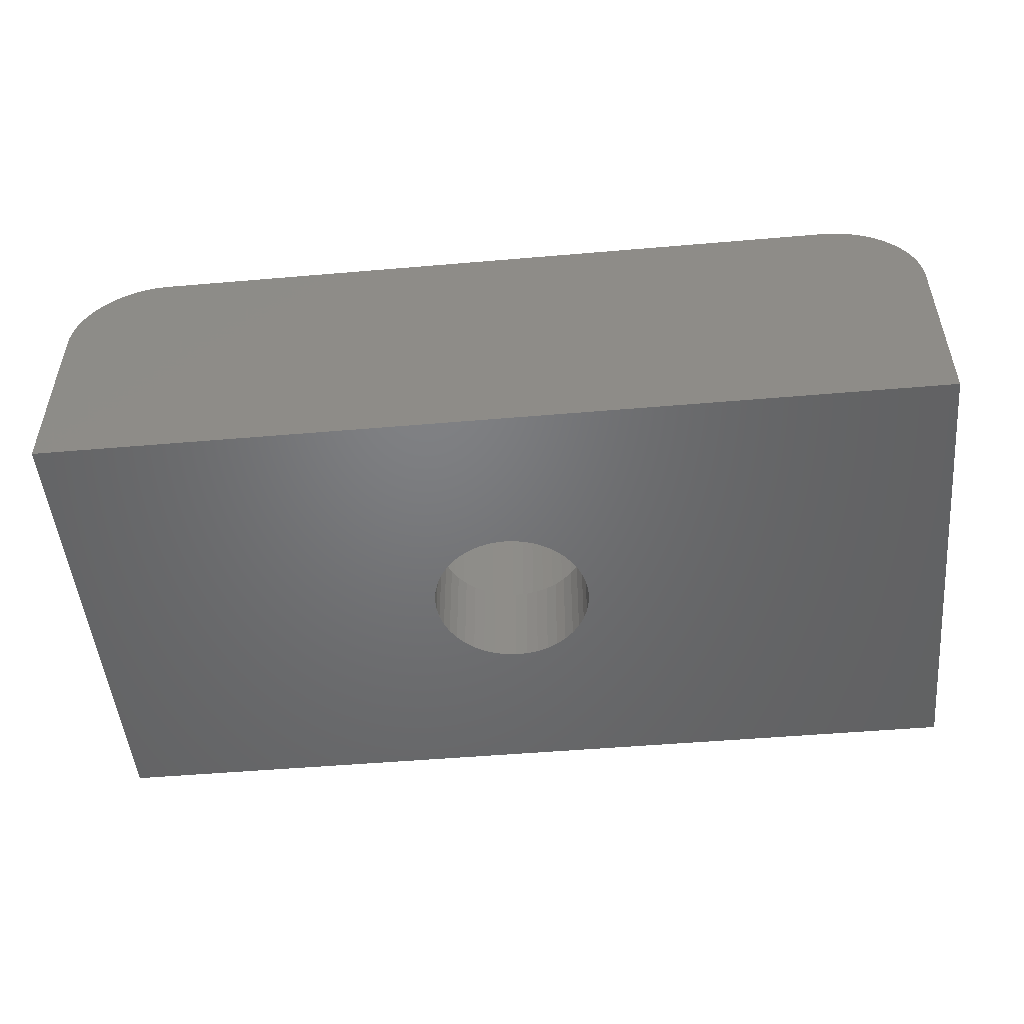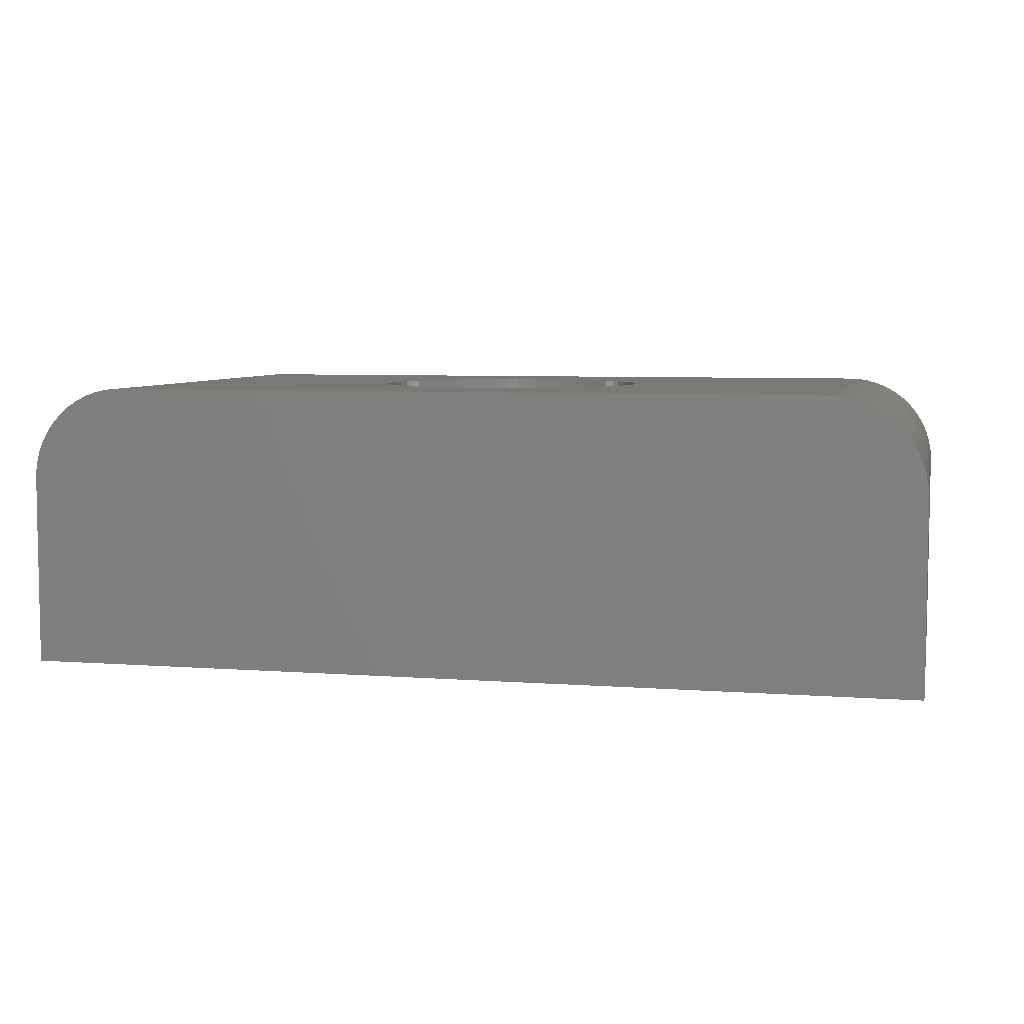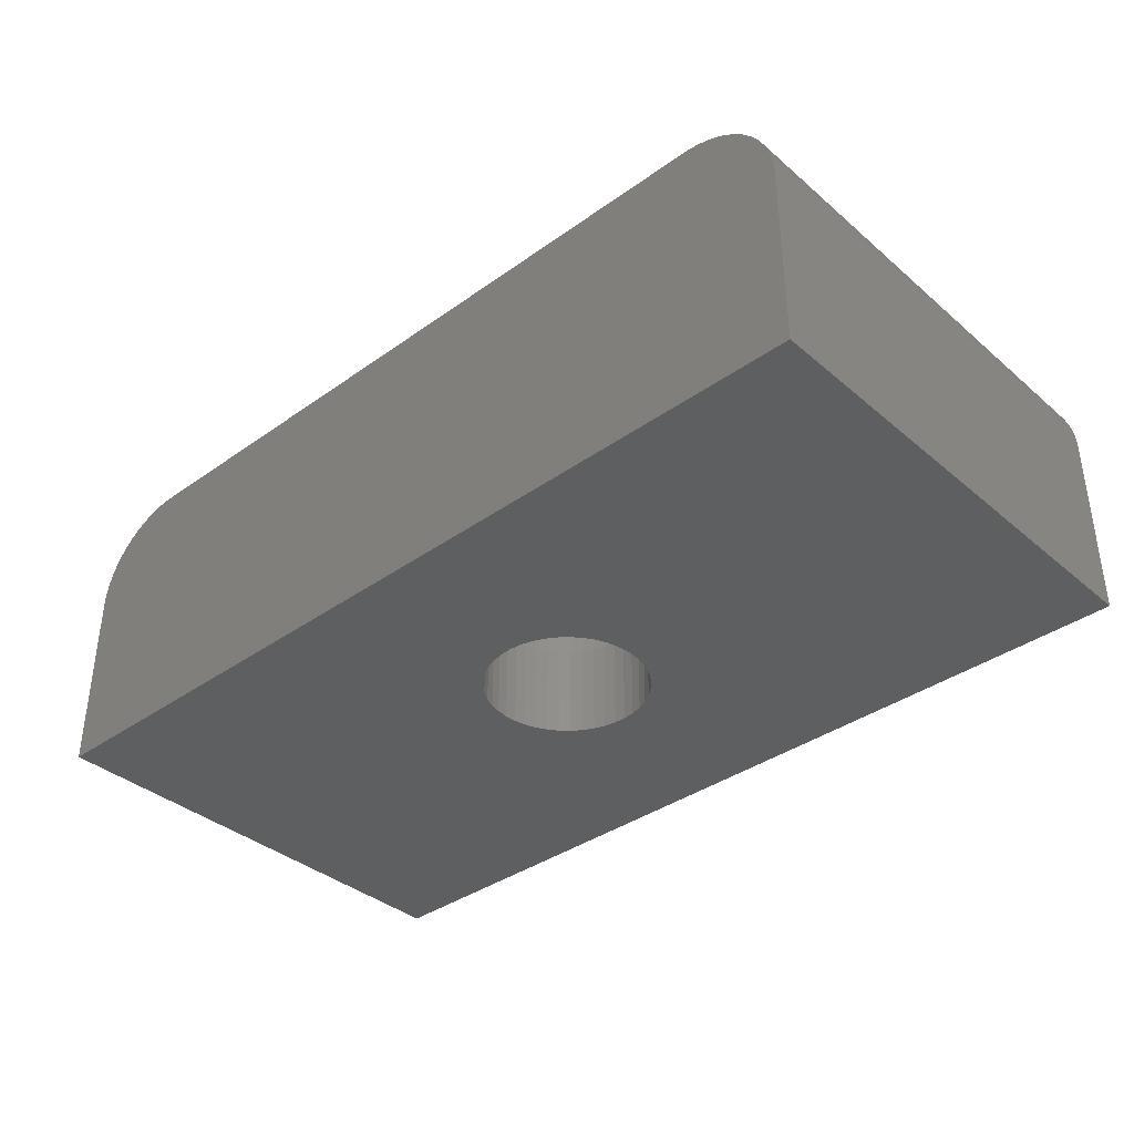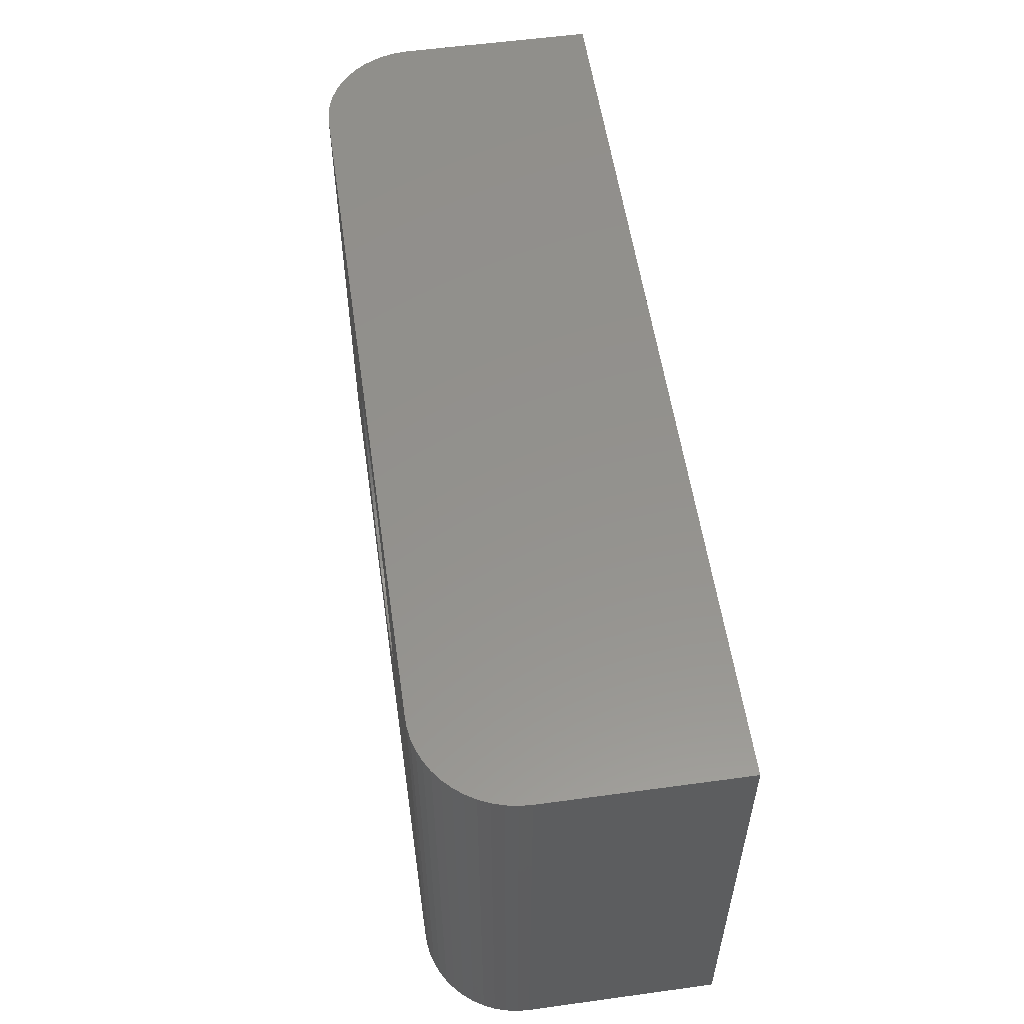
<metadata>
{"format":"stl","ext":"stl","renderer":"f3d","projection":"perspective","resolution":1024,"background":"white","views":[{"elev":-50.0,"azim":5.4,"up":"+Z"},{"elev":6.1,"azim":12.9,"up":"+Z"},{"elev":-37.1,"azim":-137.5,"up":"+Z"},{"elev":55.6,"azim":81.8,"up":"+Y"}]}
</metadata>
<code>
# stl→obj: 290 verts, 580 faces
v 9.485 -5 1.246
v 9.5 5 1
v 9.485 5 1.246
v 9.5 -5 1
v 8.801 -5 2.519
v 8.605 -5 2.667
v 9.262 -5 1.946
v -8.047 -5 2.924
v -9.317 -5 1.836
v -7.807 -5 2.976
v -8.28 5 2.842
v -8.047 5 2.924
v -8.28 -5 2.842
v 7.438 5 2.999
v 7.685 5 2.991
v -9.5 5 0
v -7.562 5 2.999
v 7.928 5 2.954
v -9.496 5 1.123
v 8.165 5 2.886
v -7.807 5 2.976
v 8.391 5 2.79
v 8.605 5 2.667
v 8.801 5 2.519
v -8.5 5 2.732
v 8.978 5 2.347
v -8.705 5 2.596
v 9.132 5 2.156
v -8.892 5 2.436
v 9.262 5 1.946
v -9.058 5 2.254
v 9.365 5 1.722
v -9.2 5 2.053
v 9.44 5 1.488
v -9.317 5 1.836
v -9.406 5 1.606
v -9.466 5 1.367
v 9.5 -5 -3
v 1.7 0 -3
v 9.5 5 -3
v 1.682 -0.2475 -3
v 1.628 -0.4898 -3
v 1.539 -0.7216 -3
v 1.418 -0.938 -3
v 1.266 -1.134 -3
v 1.087 -1.307 -3
v 0.8856 -1.451 -3
v 0.6649 -1.565 -3
v 0.43 -1.645 -3
v 0.1859 -1.69 -3
v -0.06209 -1.699 -3
v -9.5 -5 -3
v -0.3088 -1.672 -3
v -1.695 -0.1241 -3
v -1.695 0.1241 -3
v -1.659 -0.3696 -3
v -1.588 -0.6073 -3
v -1.482 -0.832 -3
v -1.346 -1.039 -3
v -1.18 -1.224 -3
v -0.9892 -1.383 -3
v -0.7773 -1.512 -3
v -0.5489 -1.609 -3
v 1.682 0.2475 -3
v 1.628 0.4898 -3
v 1.539 0.7216 -3
v 1.418 0.938 -3
v 1.266 1.134 -3
v 1.087 1.307 -3
v 0.8856 1.451 -3
v 0.6649 1.565 -3
v 0.43 1.645 -3
v 0.1859 1.69 -3
v -0.06209 1.699 -3
v -9.5 5 -3
v -0.3088 1.672 -3
v -0.5489 1.609 -3
v -1.659 0.3696 -3
v -1.588 0.6073 -3
v -1.482 0.832 -3
v -1.346 1.039 -3
v -1.18 1.224 -3
v -0.7773 1.512 -3
v -0.9892 1.383 -3
v 7.928 -5 2.954
v 7.685 -5 2.991
v -7.562 -5 2.999
v 7.438 -5 2.999
v 9.132 -5 2.156
v 8.978 -5 2.347
v -8.705 -5 2.596
v -8.892 -5 2.436
v 8.391 -5 2.79
v 8.165 -5 2.886
v -9.496 -5 1.123
v -9.5 -5 0
v -9.406 -5 1.606
v -9.466 -5 1.367
v 9.365 -5 1.722
v 9.44 -5 1.488
v -8.5 -5 2.732
v 2.85 0 2.999
v 2.839 0.2484 2.999
v 2.807 0.4949 2.999
v 2.753 0.7376 2.999
v 2.678 0.9748 2.999
v 2.583 1.204 2.999
v 2.468 1.425 2.999
v 2.335 1.635 2.999
v 2.183 1.832 2.999
v 2.015 2.015 2.999
v 1.832 2.183 2.999
v 1.635 2.335 2.999
v 1.425 2.468 2.999
v 1.204 2.583 2.999
v 0.9748 2.678 2.999
v 0.7376 2.753 2.999
v 0.4949 2.807 2.999
v 0.2484 2.839 2.999
v 0 2.85 2.999
v -0.2484 2.839 2.999
v -0.4949 2.807 2.999
v -2.839 0.2484 2.999
v -2.85 0 2.999
v -2.807 0.4949 2.999
v -2.753 0.7376 2.999
v -2.678 0.9748 2.999
v -2.583 1.204 2.999
v -2.468 1.425 2.999
v -2.335 1.635 2.999
v -2.183 1.832 2.999
v -2.015 2.015 2.999
v -1.832 2.183 2.999
v -1.635 2.335 2.999
v -1.425 2.468 2.999
v -1.204 2.583 2.999
v -0.9748 2.678 2.999
v -0.7376 2.753 2.999
v 2.839 -0.2484 2.999
v 2.807 -0.4949 2.999
v 2.753 -0.7376 2.999
v 2.678 -0.9748 2.999
v 2.583 -1.204 2.999
v 2.468 -1.425 2.999
v 2.335 -1.635 2.999
v 2.183 -1.832 2.999
v 2.015 -2.015 2.999
v 1.832 -2.183 2.999
v 1.635 -2.335 2.999
v 1.425 -2.468 2.999
v 1.204 -2.583 2.999
v 0.9748 -2.678 2.999
v 0.7376 -2.753 2.999
v 0.4949 -2.807 2.999
v 0.2484 -2.839 2.999
v 0 -2.85 2.999
v -0.2484 -2.839 2.999
v -0.4949 -2.807 2.999
v -0.7376 -2.753 2.999
v -2.839 -0.2484 2.999
v -2.807 -0.4949 2.999
v -2.753 -0.7376 2.999
v -2.678 -0.9748 2.999
v -2.583 -1.204 2.999
v -2.468 -1.425 2.999
v -2.335 -1.635 2.999
v -0.9748 -2.678 2.999
v -1.204 -2.583 2.999
v -1.425 -2.468 2.999
v -1.635 -2.335 2.999
v -1.832 -2.183 2.999
v -2.015 -2.015 2.999
v -2.183 -1.832 2.999
v -9.2 -5 2.053
v -9.058 -5 2.254
v 1.682 0.2475 -1.005
v 1.7 0 -1.005
v -1.695 -0.1241 -1.005
v -1.695 0.1241 -1.005
v -0.06209 1.699 -1.005
v -0.3088 1.672 -1.005
v -0.06209 -1.699 -1.005
v 0.1859 -1.69 -1.005
v 1.087 1.307 -1.005
v 0.8856 1.451 -1.005
v -1.346 1.039 -1.005
v -1.18 1.224 -1.005
v -0.7773 1.512 -1.005
v -0.9892 1.383 -1.005
v 1.418 -0.938 -1.005
v 1.266 -1.134 -1.005
v -1.482 -0.832 -1.005
v -1.588 -0.6073 -1.005
v 1.418 0.938 -1.005
v 1.539 0.7216 -1.005
v 1.266 1.134 -1.005
v 0.6649 1.565 -1.005
v 0.43 1.645 -1.005
v 0.1859 1.69 -1.005
v -1.659 0.3696 -1.005
v -1.588 0.6073 -1.005
v -1.482 0.832 -1.005
v -0.5489 1.609 -1.005
v 1.682 -0.2475 -1.005
v 0.43 -1.645 -1.005
v -0.5489 -1.609 -1.005
v -0.3088 -1.672 -1.005
v -0.9892 -1.383 -1.005
v -0.7773 -1.512 -1.005
v -1.346 -1.039 -1.005
v -1.659 -0.3696 -1.005
v 1.628 0.4898 -1.005
v 0.6649 -1.565 -1.005
v 0.8856 -1.451 -1.005
v 1.087 -1.307 -1.005
v 1.628 -0.4898 -1.005
v 1.539 -0.7216 -1.005
v -1.18 -1.224 -1.005
v 2.85 0 -1.005
v 2.839 0.2484 -1.005
v -2.839 0.2484 -1.005
v -2.85 0 -1.005
v 0 2.85 -1.005
v 0.2484 2.839 -1.005
v 1.832 2.183 -1.005
v 2.015 2.015 -1.005
v -2.015 2.015 -1.005
v -1.832 2.183 -1.005
v -0.9748 2.678 -1.005
v -0.7376 2.753 -1.005
v -2.807 -0.4949 -1.005
v -2.753 -0.7376 -1.005
v 2.583 1.204 -1.005
v 2.468 1.425 -1.005
v 0.9748 2.678 -1.005
v 1.204 2.583 -1.005
v -2.335 1.635 -1.005
v -2.468 1.425 -1.005
v -2.183 1.832 -1.005
v -0.4949 2.807 -1.005
v -0.2484 2.839 -1.005
v 2.468 -1.425 -1.005
v 2.583 -1.204 -1.005
v 0.7376 -2.753 -1.005
v 0.4949 -2.807 -1.005
v 2.015 -2.015 -1.005
v 2.183 -1.832 -1.005
v 2.678 -0.9748 -1.005
v 2.753 -0.7376 -1.005
v -0.7376 -2.753 -1.005
v -0.9748 -2.678 -1.005
v -2.183 -1.832 -1.005
v -2.015 -2.015 -1.005
v -2.335 -1.635 -1.005
v 2.807 0.4949 -1.005
v 2.839 -0.2484 -1.005
v 2.753 0.7376 -1.005
v 2.678 0.9748 -1.005
v 2.807 -0.4949 -1.005
v 2.335 1.635 -1.005
v 2.183 1.832 -1.005
v 1.635 2.335 -1.005
v 1.425 2.468 -1.005
v 0.7376 2.753 -1.005
v 0.4949 2.807 -1.005
v -1.204 2.583 -1.005
v -1.425 2.468 -1.005
v -1.635 2.335 -1.005
v 2.335 -1.635 -1.005
v 1.832 -2.183 -1.005
v 1.635 -2.335 -1.005
v 1.425 -2.468 -1.005
v 1.204 -2.583 -1.005
v 0.9748 -2.678 -1.005
v 0.2484 -2.839 -1.005
v 0 -2.85 -1.005
v -0.2484 -2.839 -1.005
v -0.4949 -2.807 -1.005
v -1.204 -2.583 -1.005
v -1.425 -2.468 -1.005
v -1.832 -2.183 -1.005
v -2.583 -1.204 -1.005
v -1.635 -2.335 -1.005
v -2.583 1.204 -1.005
v -2.678 0.9748 -1.005
v -2.753 0.7376 -1.005
v -2.468 -1.425 -1.005
v -2.807 0.4949 -1.005
v -2.678 -0.9748 -1.005
v -2.839 -0.2484 -1.005
f 1 2 3
f 2 1 4
f 5 6 7
f 8 9 10
f 11 8 12
f 8 11 13
f 2 14 15
f 14 16 17
f 2 15 18
f 19 17 16
f 2 18 20
f 17 19 21
f 2 20 22
f 21 19 12
f 2 22 23
f 12 19 11
f 2 23 24
f 11 19 25
f 2 24 26
f 25 19 27
f 2 26 28
f 27 19 29
f 2 28 30
f 29 19 31
f 2 30 32
f 31 19 33
f 2 32 34
f 33 19 35
f 2 34 3
f 14 2 16
f 35 19 36
f 36 19 37
f 38 39 40
f 38 41 39
f 38 42 41
f 38 43 42
f 38 44 43
f 38 45 44
f 38 46 45
f 38 47 46
f 38 48 47
f 38 49 48
f 38 50 49
f 38 51 50
f 52 51 38
f 51 52 53
f 54 52 55
f 56 52 54
f 57 52 56
f 58 52 57
f 59 52 58
f 60 52 59
f 61 52 60
f 62 52 61
f 63 52 62
f 53 52 63
f 64 40 39
f 65 40 64
f 66 40 65
f 67 40 66
f 68 40 67
f 69 40 68
f 70 40 69
f 71 40 70
f 72 40 71
f 73 40 72
f 74 40 73
f 75 74 76
f 75 76 77
f 75 55 52
f 55 75 78
f 78 75 79
f 79 75 80
f 80 75 81
f 81 75 82
f 74 75 40
f 83 75 77
f 84 75 83
f 82 75 84
f 4 40 2
f 40 4 38
f 85 86 7
f 10 9 87
f 14 86 15
f 86 14 88
f 87 9 7
f 40 16 2
f 40 75 16
f 89 90 7
f 29 91 27
f 91 29 92
f 12 10 21
f 10 12 8
f 93 94 7
f 19 16 95
f 96 7 9
f 95 9 97
f 4 7 96
f 95 97 98
f 7 4 99
f 9 95 96
f 100 4 1
f 99 4 100
f 38 96 52
f 96 38 4
f 92 9 91
f 88 87 7
f 86 88 7
f 25 13 11
f 13 25 101
f 13 9 8
f 14 102 88
f 14 103 102
f 14 104 103
f 14 105 104
f 14 106 105
f 14 107 106
f 14 108 107
f 14 109 108
f 14 110 109
f 14 111 110
f 14 112 111
f 14 113 112
f 14 114 113
f 14 115 114
f 14 116 115
f 14 117 116
f 14 118 117
f 14 119 118
f 14 120 119
f 17 120 14
f 120 17 121
f 121 17 122
f 123 17 124
f 125 17 123
f 126 17 125
f 127 17 126
f 128 17 127
f 129 17 128
f 130 17 129
f 131 17 130
f 132 17 131
f 133 17 132
f 134 17 133
f 135 17 134
f 136 17 135
f 137 17 136
f 138 17 137
f 122 17 138
f 139 88 102
f 140 88 139
f 141 88 140
f 142 88 141
f 143 88 142
f 144 88 143
f 145 88 144
f 146 88 145
f 147 88 146
f 148 88 147
f 149 88 148
f 150 88 149
f 151 88 150
f 152 88 151
f 153 88 152
f 154 88 153
f 155 88 154
f 156 88 155
f 87 156 157
f 87 157 158
f 87 158 159
f 87 124 17
f 124 87 160
f 160 87 161
f 161 87 162
f 162 87 163
f 163 87 164
f 164 87 165
f 165 87 166
f 156 87 88
f 167 87 159
f 168 87 167
f 169 87 168
f 170 87 169
f 171 87 170
f 172 87 171
f 173 87 172
f 166 87 173
f 28 89 30
f 15 85 18
f 85 15 86
f 90 5 7
f 16 96 95
f 52 16 75
f 16 52 96
f 95 37 19
f 37 95 98
f 33 35 174
f 174 9 175
f 27 101 25
f 101 27 91
f 100 3 34
f 3 100 1
f 21 87 17
f 87 21 10
f 30 89 7
f 90 28 26
f 28 90 89
f 7 32 30
f 32 7 99
f 18 94 20
f 94 18 85
f 94 85 7
f 22 6 23
f 6 22 93
f 6 93 7
f 24 90 26
f 90 24 5
f 98 36 37
f 36 98 97
f 175 9 92
f 175 29 31
f 29 175 92
f 35 9 174
f 101 9 13
f 99 34 32
f 34 99 100
f 20 93 22
f 93 20 94
f 23 5 24
f 5 23 6
f 97 35 36
f 35 97 9
f 174 31 33
f 31 174 175
f 91 9 101
f 39 176 64
f 176 39 177
f 178 55 179
f 55 178 54
f 76 180 181
f 180 76 74
f 50 182 183
f 182 50 51
f 70 184 185
f 184 70 69
f 186 82 187
f 82 186 81
f 84 188 189
f 188 84 83
f 45 190 44
f 190 45 191
f 192 57 193
f 57 192 58
f 66 194 67
f 194 66 195
f 67 196 68
f 196 67 194
f 72 197 198
f 197 72 71
f 73 198 199
f 198 73 72
f 71 185 197
f 185 71 70
f 200 79 201
f 79 200 78
f 202 81 186
f 81 202 80
f 179 78 200
f 78 179 55
f 82 189 187
f 189 82 84
f 83 203 188
f 203 83 77
f 41 177 39
f 177 41 204
f 49 183 205
f 183 49 50
f 53 206 207
f 206 53 63
f 62 208 209
f 208 62 61
f 51 207 182
f 207 51 53
f 210 58 192
f 58 210 59
f 211 54 178
f 54 211 56
f 65 195 66
f 195 65 212
f 64 212 65
f 212 64 176
f 184 68 196
f 68 184 69
f 74 199 180
f 199 74 73
f 201 80 202
f 80 201 79
f 77 181 203
f 181 77 76
f 48 205 213
f 205 48 49
f 46 214 215
f 214 46 47
f 43 216 42
f 216 43 217
f 44 217 43
f 217 44 190
f 42 204 41
f 204 42 216
f 63 209 206
f 209 63 62
f 218 59 210
f 59 218 60
f 193 56 211
f 56 193 57
f 47 213 214
f 213 47 48
f 191 46 215
f 46 191 45
f 61 218 208
f 218 61 60
f 219 103 220
f 103 219 102
f 124 221 123
f 221 124 222
f 223 119 120
f 119 223 224
f 225 111 112
f 111 225 226
f 227 133 132
f 133 227 228
f 229 138 137
f 138 229 230
f 162 231 161
f 231 162 232
f 233 108 234
f 108 233 107
f 235 115 116
f 115 235 236
f 129 237 130
f 237 129 238
f 130 239 131
f 239 130 237
f 240 121 122
f 121 240 241
f 242 143 243
f 143 242 144
f 244 154 153
f 154 244 245
f 246 146 247
f 146 246 147
f 248 141 249
f 141 248 142
f 250 167 159
f 167 250 251
f 172 252 173
f 252 172 253
f 173 254 166
f 254 173 252
f 177 219 220
f 176 220 255
f 219 177 256
f 176 255 257
f 204 256 177
f 212 257 258
f 256 204 259
f 195 258 233
f 259 204 249
f 195 233 234
f 216 249 204
f 194 234 260
f 249 216 248
f 194 260 261
f 217 248 216
f 196 261 226
f 248 217 243
f 184 226 225
f 243 217 242
f 190 242 217
f 220 176 177
f 184 225 262
f 257 212 176
f 258 195 212
f 185 262 263
f 234 194 195
f 261 196 194
f 185 263 236
f 226 184 196
f 197 236 235
f 262 185 184
f 198 235 264
f 236 197 185
f 198 264 265
f 235 198 197
f 199 265 224
f 265 199 198
f 223 199 224
f 223 180 199
f 241 180 223
f 241 181 180
f 240 181 241
f 230 181 240
f 181 230 203
f 229 203 230
f 266 203 229
f 203 266 188
f 267 188 266
f 188 267 189
f 268 189 267
f 228 189 268
f 189 228 187
f 227 187 228
f 239 187 227
f 187 239 186
f 237 186 239
f 238 202 237
f 186 237 202
f 242 190 269
f 269 190 247
f 191 247 190
f 247 191 246
f 215 246 191
f 246 215 270
f 270 215 271
f 214 271 215
f 271 214 272
f 272 214 273
f 213 273 214
f 273 213 274
f 205 274 213
f 274 205 244
f 244 205 245
f 183 245 205
f 245 183 275
f 183 276 275
f 182 276 183
f 182 277 276
f 207 277 182
f 207 278 277
f 250 207 206
f 207 250 278
f 279 206 209
f 206 251 250
f 280 209 208
f 281 208 218
f 206 279 251
f 252 218 210
f 209 280 279
f 254 210 192
f 282 192 193
f 208 283 280
f 232 193 211
f 231 211 178
f 284 202 238
f 208 281 283
f 202 284 201
f 218 253 281
f 285 201 284
f 218 252 253
f 286 201 285
f 210 254 252
f 201 286 200
f 192 287 254
f 288 200 286
f 192 282 287
f 200 288 179
f 193 289 282
f 221 179 288
f 193 232 289
f 222 179 221
f 211 231 232
f 179 222 178
f 178 290 231
f 178 222 290
f 220 104 255
f 104 220 103
f 258 107 233
f 107 258 106
f 260 110 261
f 110 260 109
f 234 109 260
f 109 234 108
f 265 117 118
f 117 265 264
f 264 116 117
f 116 264 235
f 224 118 119
f 118 224 265
f 263 113 114
f 113 263 262
f 262 112 113
f 112 262 225
f 125 286 126
f 286 125 288
f 131 227 132
f 227 131 239
f 126 285 127
f 285 126 286
f 123 288 125
f 288 123 221
f 268 135 134
f 135 268 267
f 241 120 121
f 120 241 223
f 275 156 155
f 156 275 276
f 272 151 150
f 151 272 273
f 246 148 147
f 148 246 270
f 247 145 269
f 145 247 146
f 269 144 242
f 144 269 145
f 281 172 171
f 172 281 253
f 283 171 170
f 171 283 281
f 280 170 169
f 170 280 283
f 277 158 157
f 158 277 278
f 164 289 163
f 289 164 282
f 160 222 124
f 222 160 290
f 257 106 258
f 106 257 105
f 255 105 257
f 105 255 104
f 261 111 226
f 111 261 110
f 236 114 115
f 114 236 263
f 127 284 128
f 284 127 285
f 266 137 136
f 137 266 229
f 228 134 133
f 134 228 268
f 267 136 135
f 136 267 266
f 230 122 138
f 122 230 240
f 256 102 219
f 102 256 139
f 245 155 154
f 155 245 275
f 273 152 151
f 152 273 274
f 271 150 149
f 150 271 272
f 270 149 148
f 149 270 271
f 243 142 248
f 142 243 143
f 249 140 259
f 140 249 141
f 259 139 256
f 139 259 140
f 251 168 167
f 168 251 279
f 279 169 168
f 169 279 280
f 278 159 158
f 159 278 250
f 276 157 156
f 157 276 277
f 166 287 165
f 287 166 254
f 163 232 162
f 232 163 289
f 161 290 160
f 290 161 231
f 128 238 129
f 238 128 284
f 274 153 152
f 153 274 244
f 165 282 164
f 282 165 287

</code>
